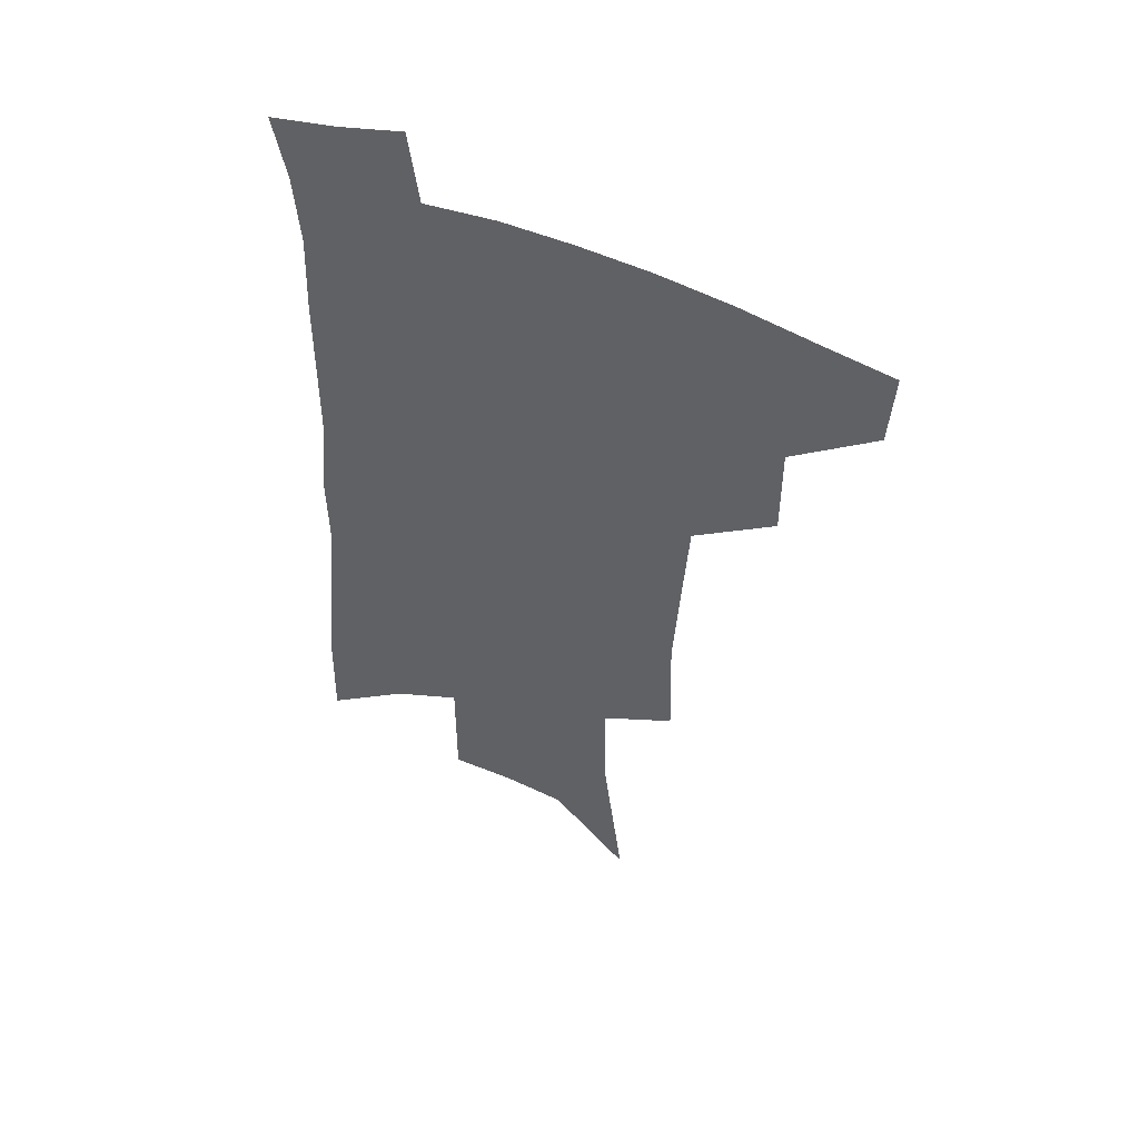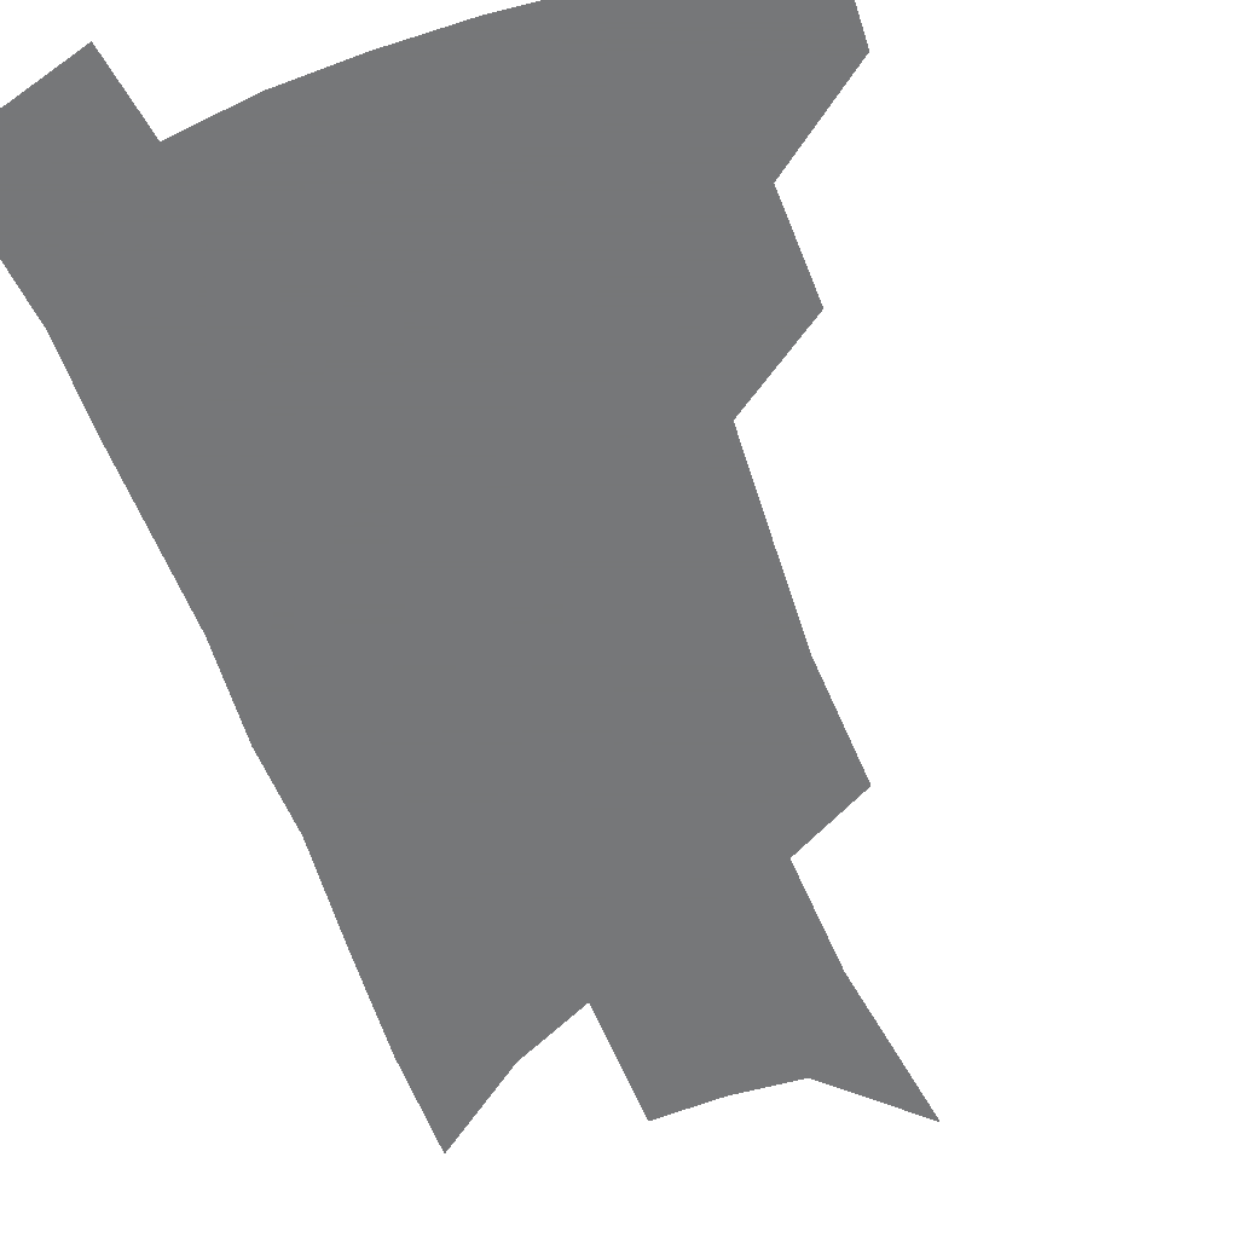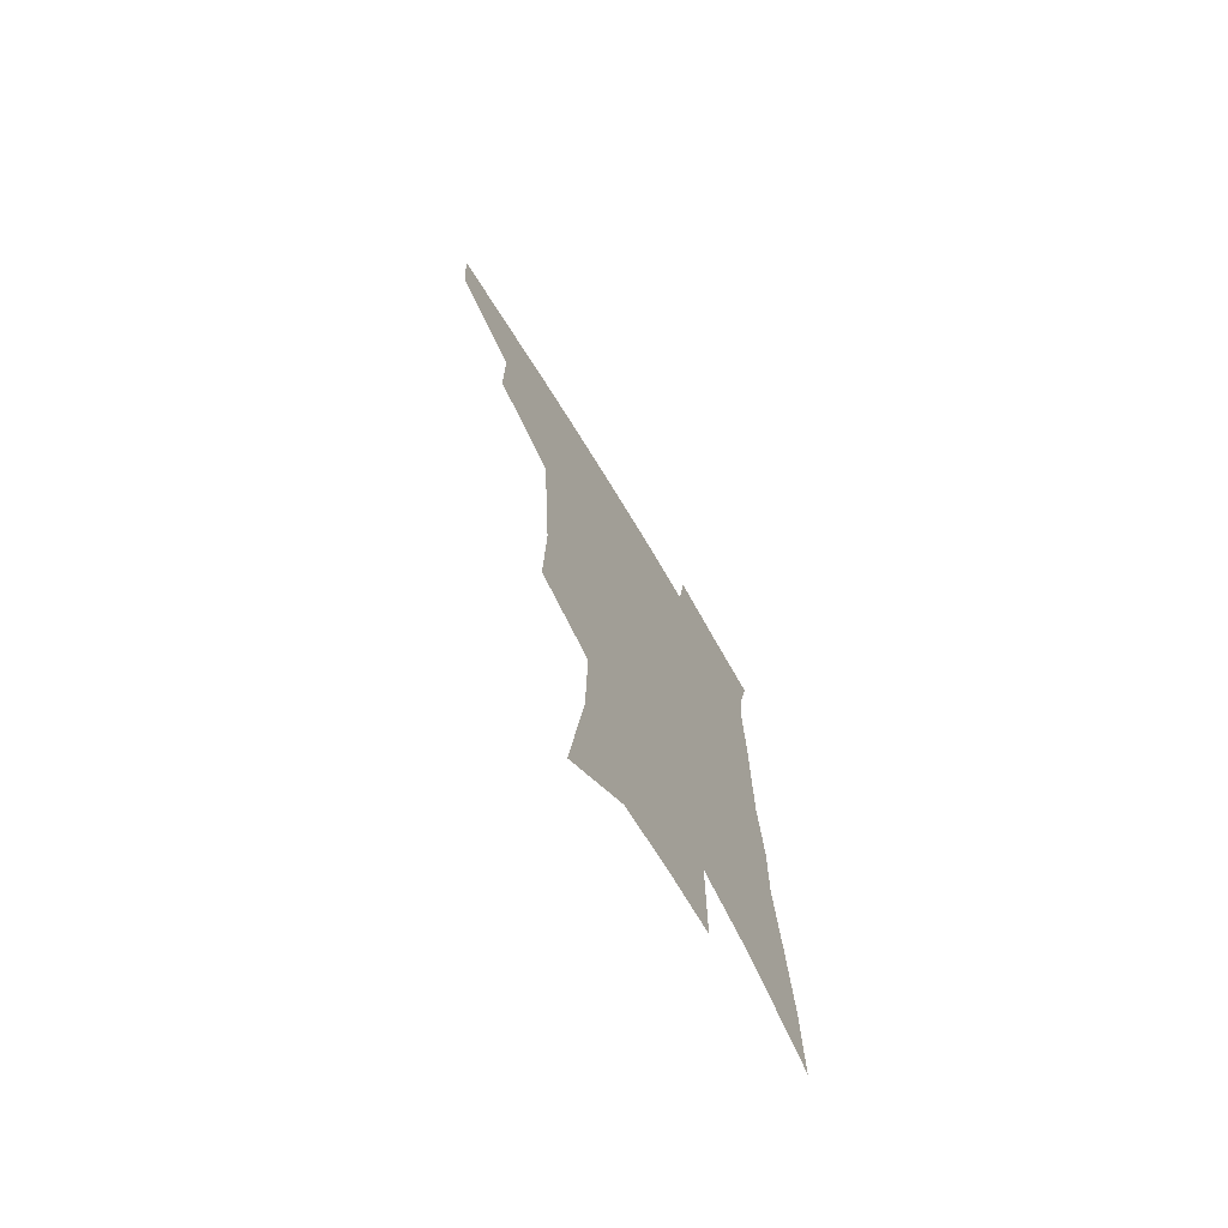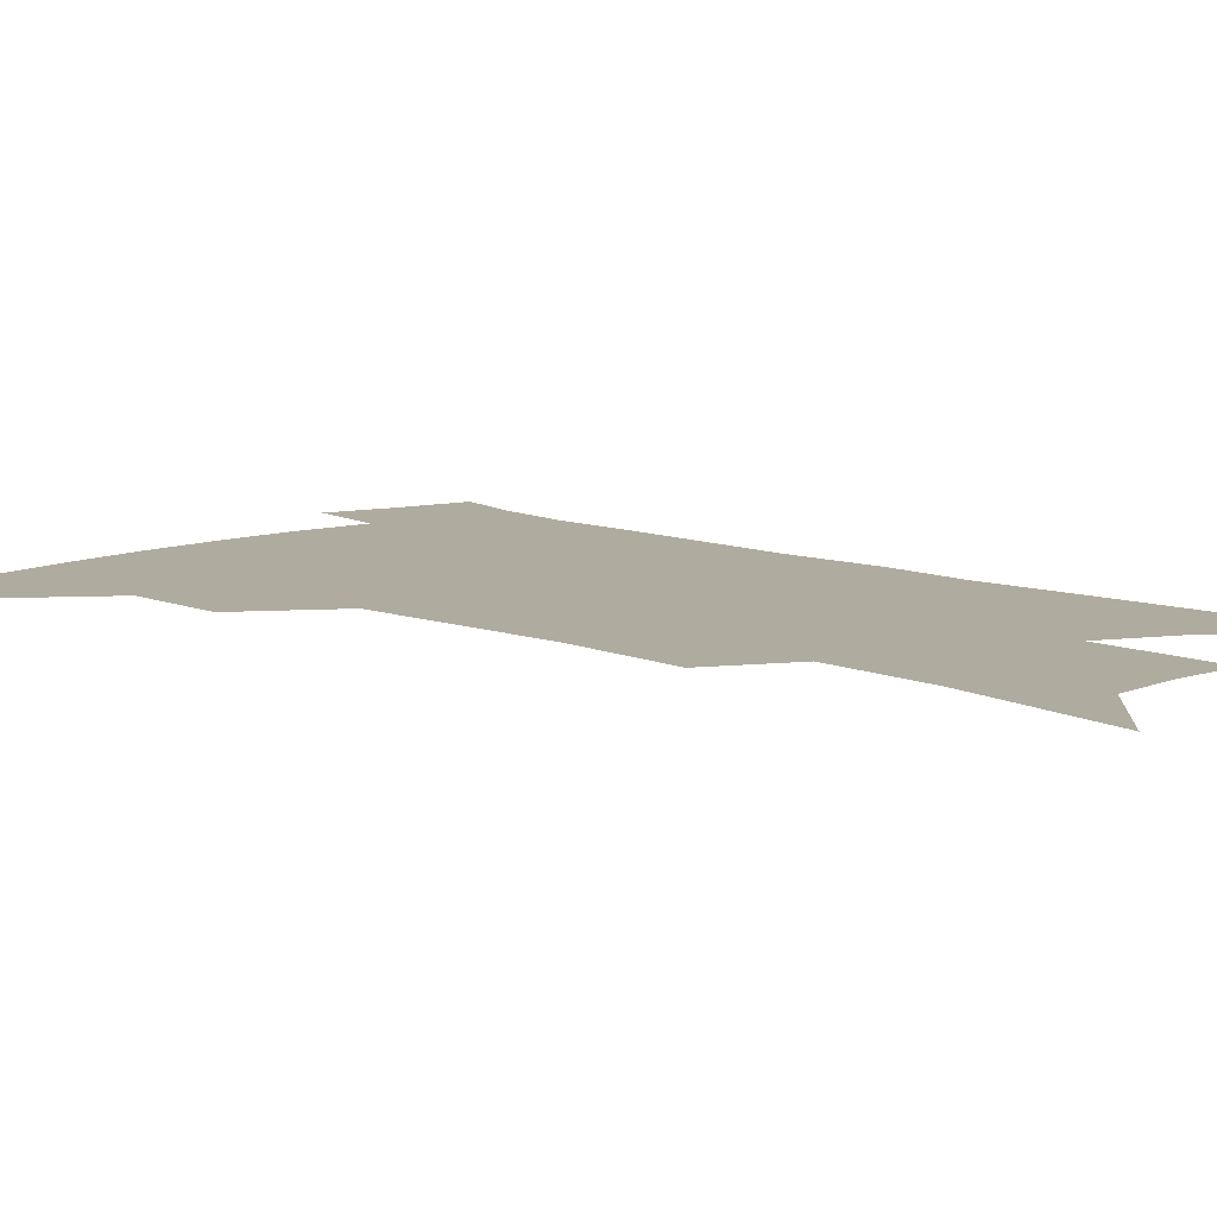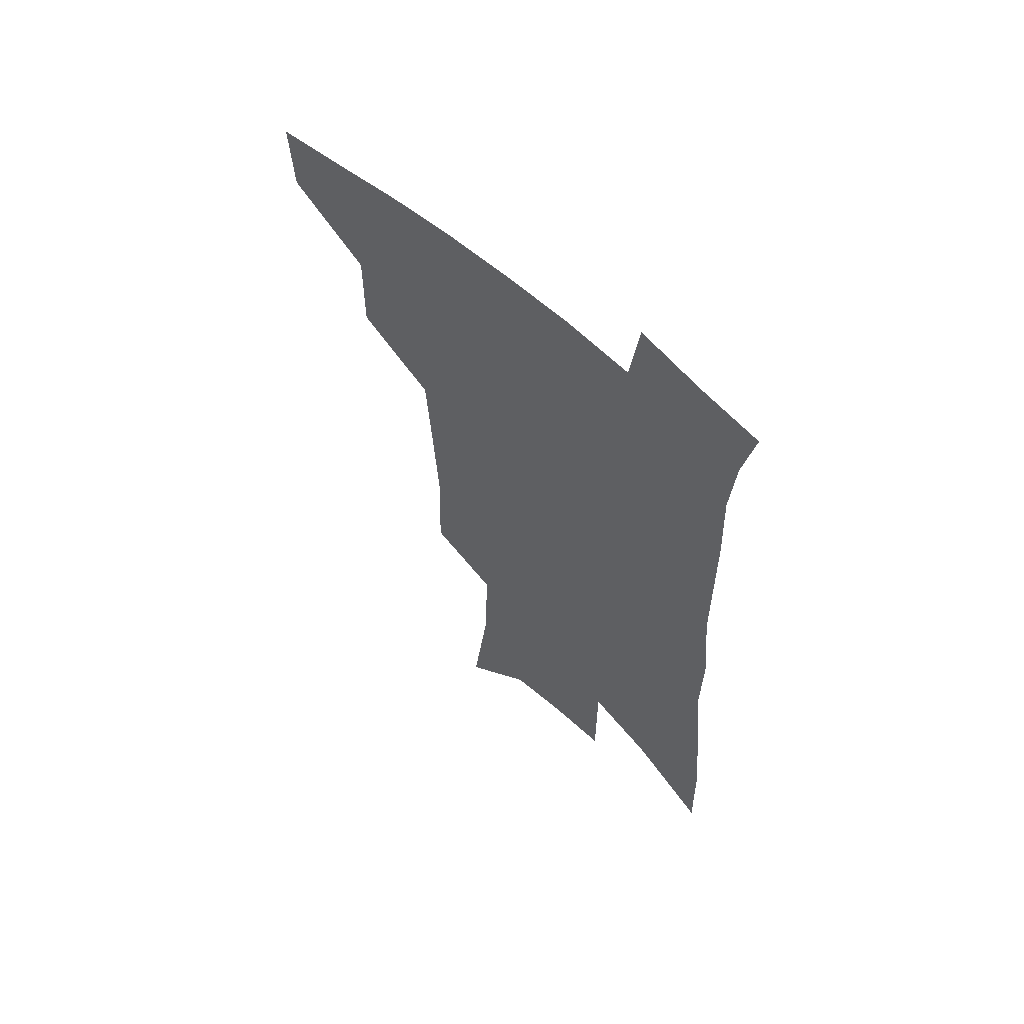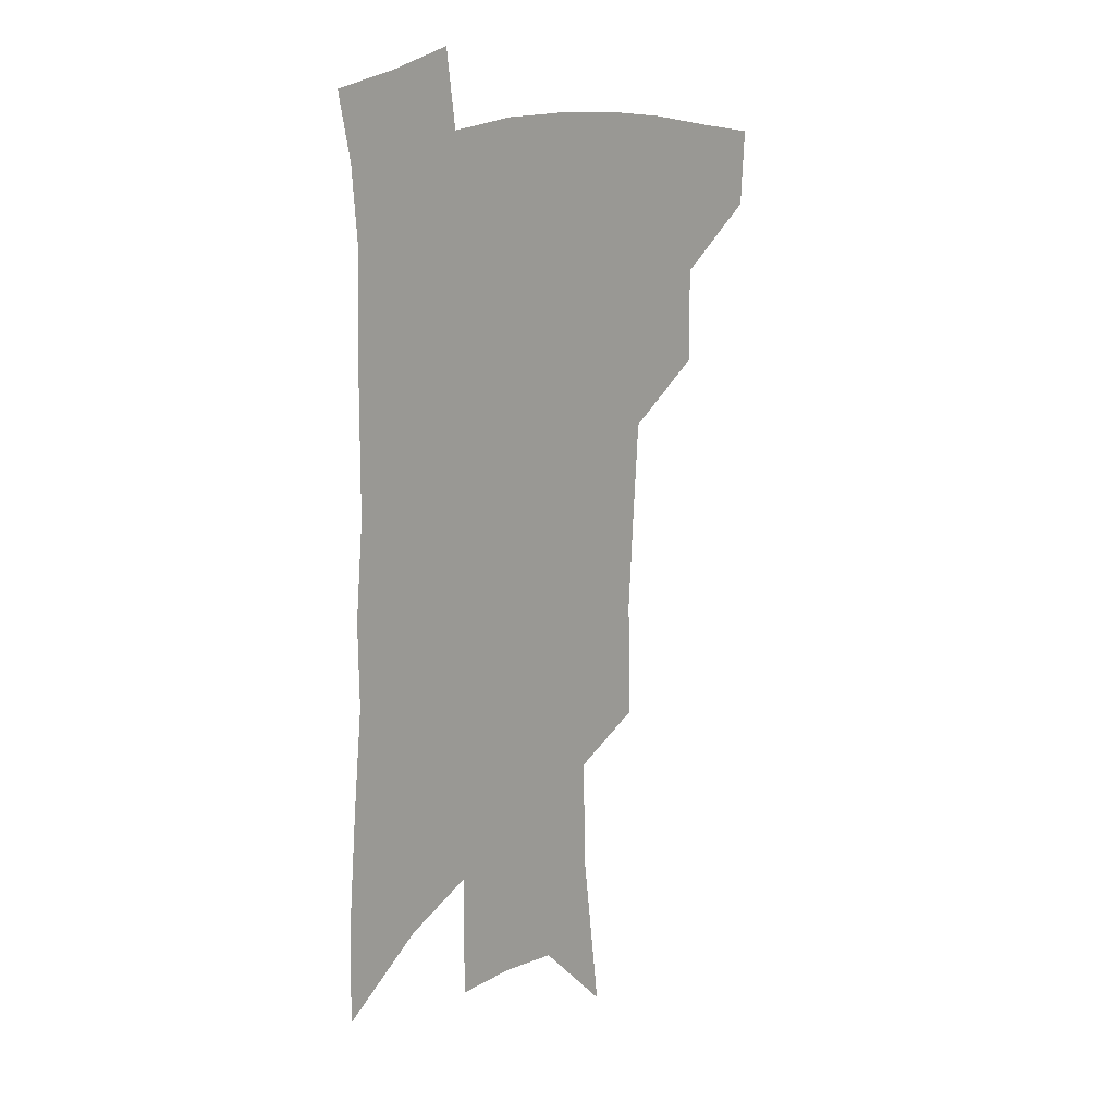
<metadata>
{"format":"obj","ext":"obj","renderer":"f3d","projection":"perspective","resolution":1024,"background":"white","views":[{"elev":51.8,"azim":-155.2,"up":"+Y"},{"elev":-57.1,"azim":-159.0,"up":"+Z"},{"elev":-72.2,"azim":-58.8,"up":"+Y"},{"elev":9.7,"azim":-43.2,"up":"+Z"},{"elev":61.4,"azim":42.2,"up":"+Y"},{"elev":15.0,"azim":131.9,"up":"+Y"}]}
</metadata>
<code>
v 496.5 442.5 0
v 494.7 470.5 0
v 527.6 384.5 0
v 527.6 419.4 0
v 525.7 447.9 0
v 521.8 474.6 0
v 561.5 248.8 0
v 562.6 292.4 0
v 560.4 327.1 0
v 557.8 363.6 0
v 556.2 397 0
v 554.8 425.6 0
v 553.2 451.9 0
v 548.5 479.1 0
v 580.4 132.7 0
v 587.9 192.8 0
v 589 234.1 0
v 587.3 271.4 0
v 586.6 309.8 0
v 584 340.3 0
v 582.2 372.9 0
v 581.3 403.5 0
v 580.5 430.3 0
v 578.6 454.9 0
v 575.3 482 0
v 609.3 161.1 0
v 611.9 208.7 0
v 610.8 243.9 0
v 609.9 284.1 0
v 608.3 316.4 0
v 606.6 347.8 0
v 605.4 378.1 0
v 604.8 405.7 0
v 604.5 431.5 0
v 604.2 456.3 0
v 602.2 483.1 0
v 632.6 163 0
v 633.7 214.9 0
v 632.6 251 0
v 631.2 285.2 0
v 629.7 318.9 0
v 628.7 347.8 0
v 627.7 380.1 0
v 627.7 406.9 0
v 628.3 432.3 0
v 629.3 456.4 0
v 628.6 482.8 0
v 656 162.2 0
v 656 207.7 0
v 654.6 247.2 0
v 652.5 284.8 0
v 651.4 316.6 0
v 651.1 345.4 0
v 649.9 377.5 0
v 650.5 404 0
v 651.4 430.6 0
v 653 455.6 0
v 655.7 479.8 0
v 659.5 507.7 0
v 682.2 195.1 0
v 679 237.2 0
v 676.3 275 0
v 674.7 308.7 0
v 674 339.6 0
v 673.8 369.7 0
v 673.1 400 0
v 674.8 426.1 0
v 676.1 452.7 0
v 679.8 475.8 0
v 684.6 500.7 0
v 713.5 171.3 0
v 712.7 209.1 0
v 709.4 248.7 0
v 705.6 286.8 0
v 706.1 317.5 0
v 703 352.7 0
v 702.9 383.5 0
v 702.8 413.7 0
v 701.7 445.2 0
v 704 471.7 0
v 709.1 495.8 0
f 4 5 1
f 1 5 2
f 5 6 2
f 10 11 3
f 3 11 4
f 11 12 4
f 4 12 5
f 12 13 5
f 5 13 6
f 13 14 6
f 17 18 7
f 7 18 8
f 18 19 8
f 8 19 9
f 19 20 9
f 9 20 10
f 20 21 10
f 10 21 11
f 21 22 11
f 11 22 12
f 22 23 12
f 12 23 13
f 23 24 13
f 13 24 14
f 24 25 14
f 15 26 16
f 26 27 16
f 16 27 17
f 27 28 17
f 17 28 18
f 28 29 18
f 18 29 19
f 29 30 19
f 19 30 20
f 30 31 20
f 20 31 21
f 31 32 21
f 21 32 22
f 32 33 22
f 22 33 23
f 33 34 23
f 23 34 24
f 34 35 24
f 24 35 25
f 35 36 25
f 26 37 27
f 37 38 27
f 27 38 28
f 38 39 28
f 28 39 29
f 39 40 29
f 29 40 30
f 40 41 30
f 30 41 31
f 41 42 31
f 31 42 32
f 42 43 32
f 32 43 33
f 43 44 33
f 33 44 34
f 44 45 34
f 34 45 35
f 45 46 35
f 35 46 36
f 46 47 36
f 37 48 38
f 48 49 38
f 38 49 39
f 49 50 39
f 39 50 40
f 50 51 40
f 40 51 41
f 51 52 41
f 41 52 42
f 52 53 42
f 42 53 43
f 53 54 43
f 43 54 44
f 54 55 44
f 44 55 45
f 55 56 45
f 45 56 46
f 56 57 46
f 46 57 47
f 57 58 47
f 49 60 50
f 60 61 50
f 50 61 51
f 61 62 51
f 51 62 52
f 62 63 52
f 52 63 53
f 63 64 53
f 53 64 54
f 64 65 54
f 54 65 55
f 65 66 55
f 55 66 56
f 66 67 56
f 56 67 57
f 67 68 57
f 57 68 58
f 68 69 58
f 58 69 59
f 69 70 59
f 60 71 61
f 71 72 61
f 61 72 62
f 72 73 62
f 62 73 63
f 73 74 63
f 63 74 64
f 74 75 64
f 64 75 65
f 75 76 65
f 65 76 66
f 76 77 66
f 66 77 67
f 77 78 67
f 67 78 68
f 78 79 68
f 68 79 69
f 79 80 69
f 69 80 70
f 80 81 70

</code>
